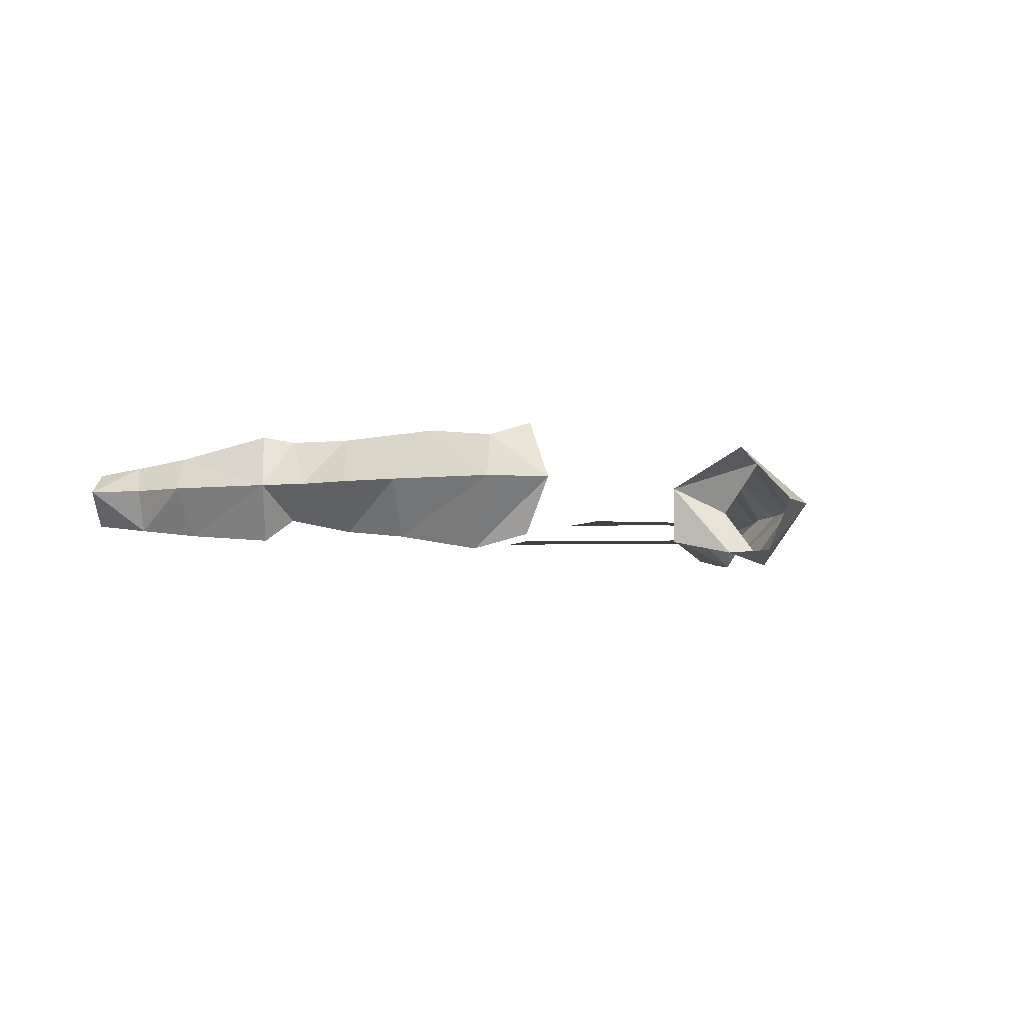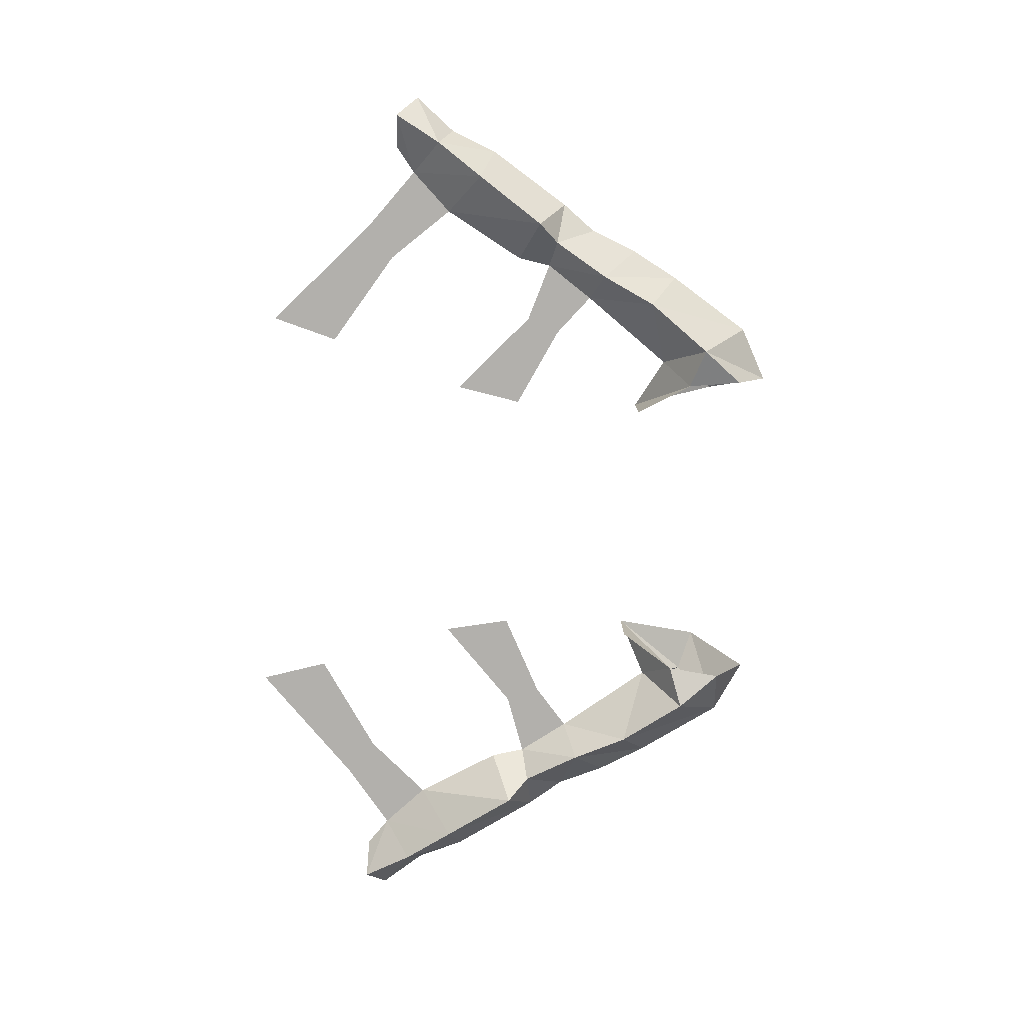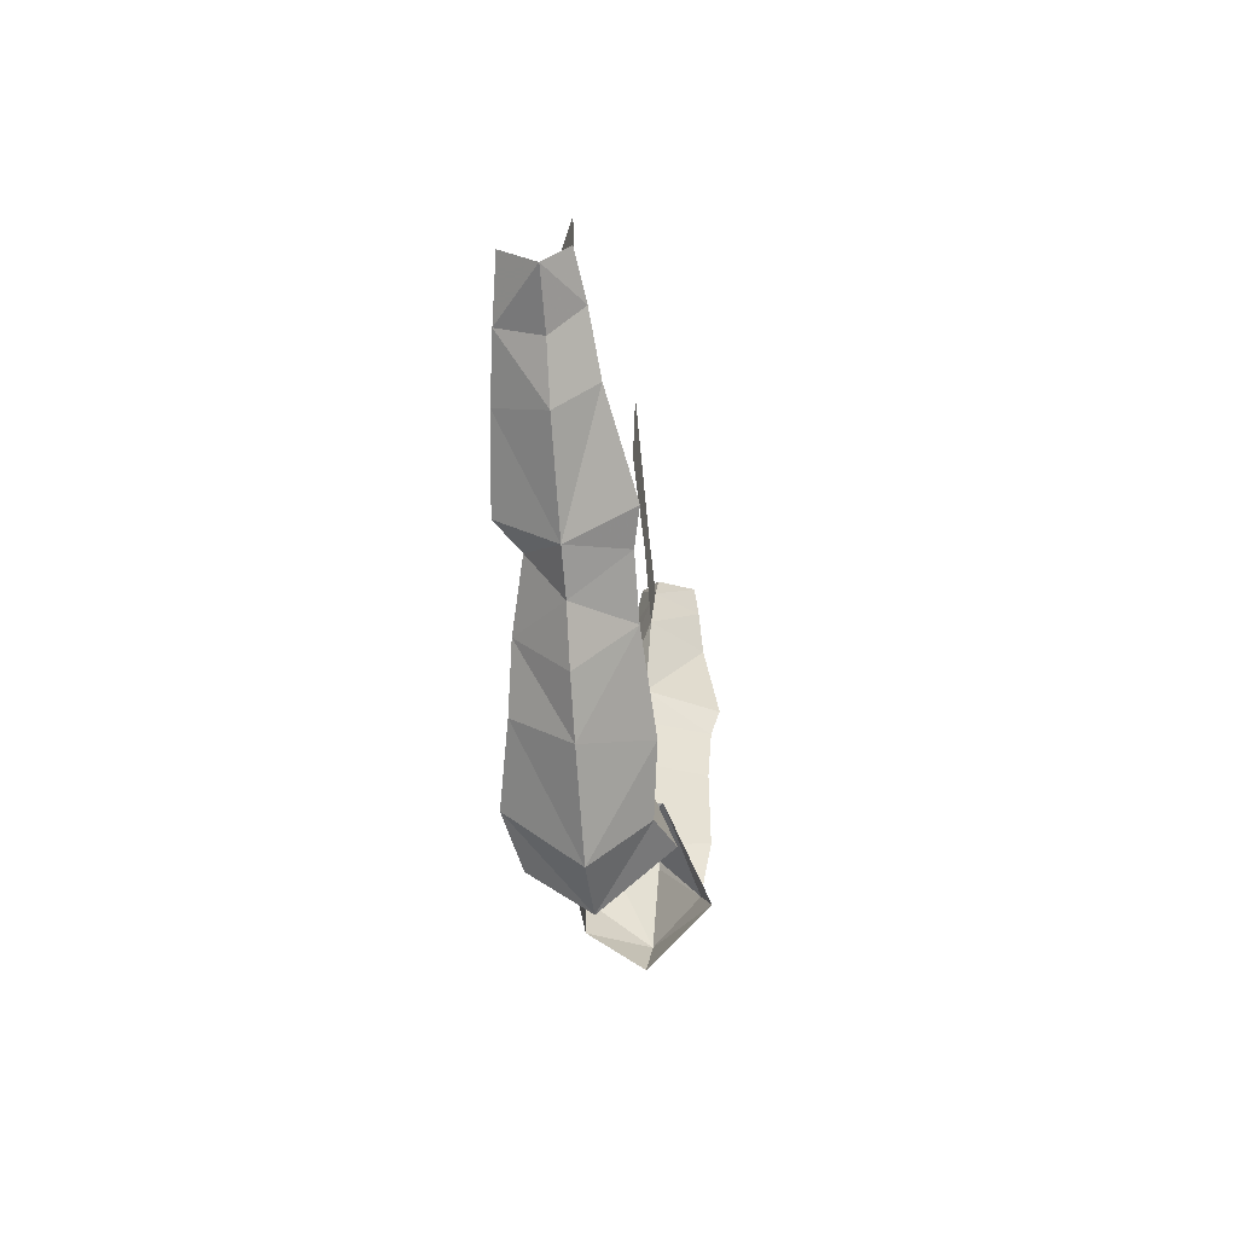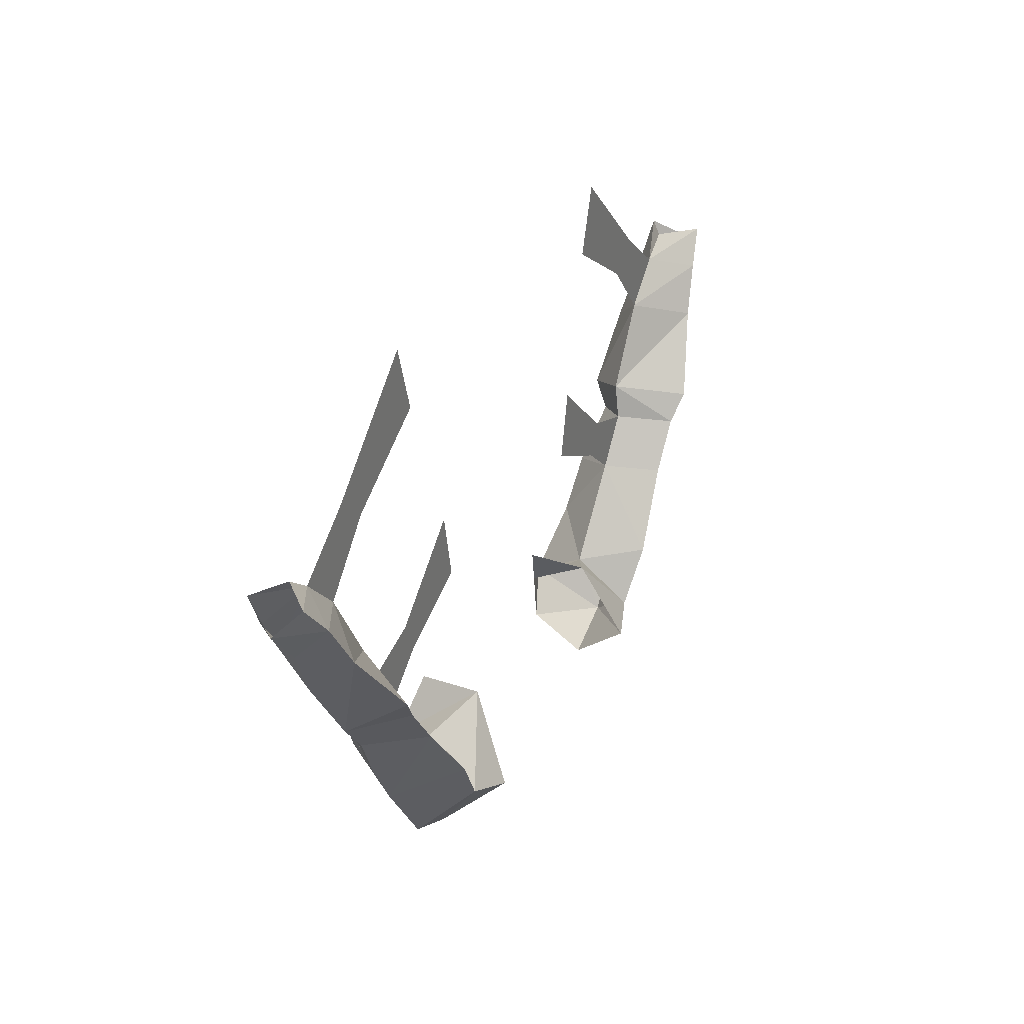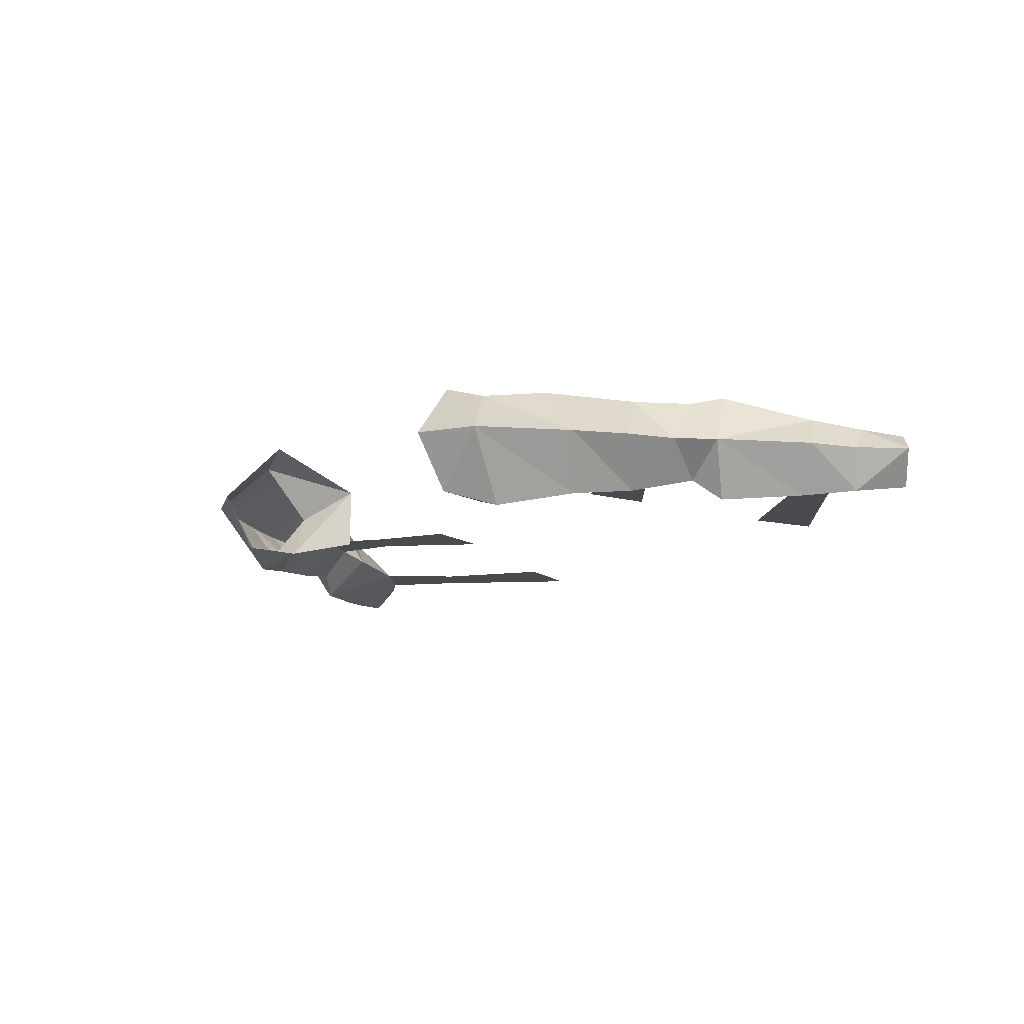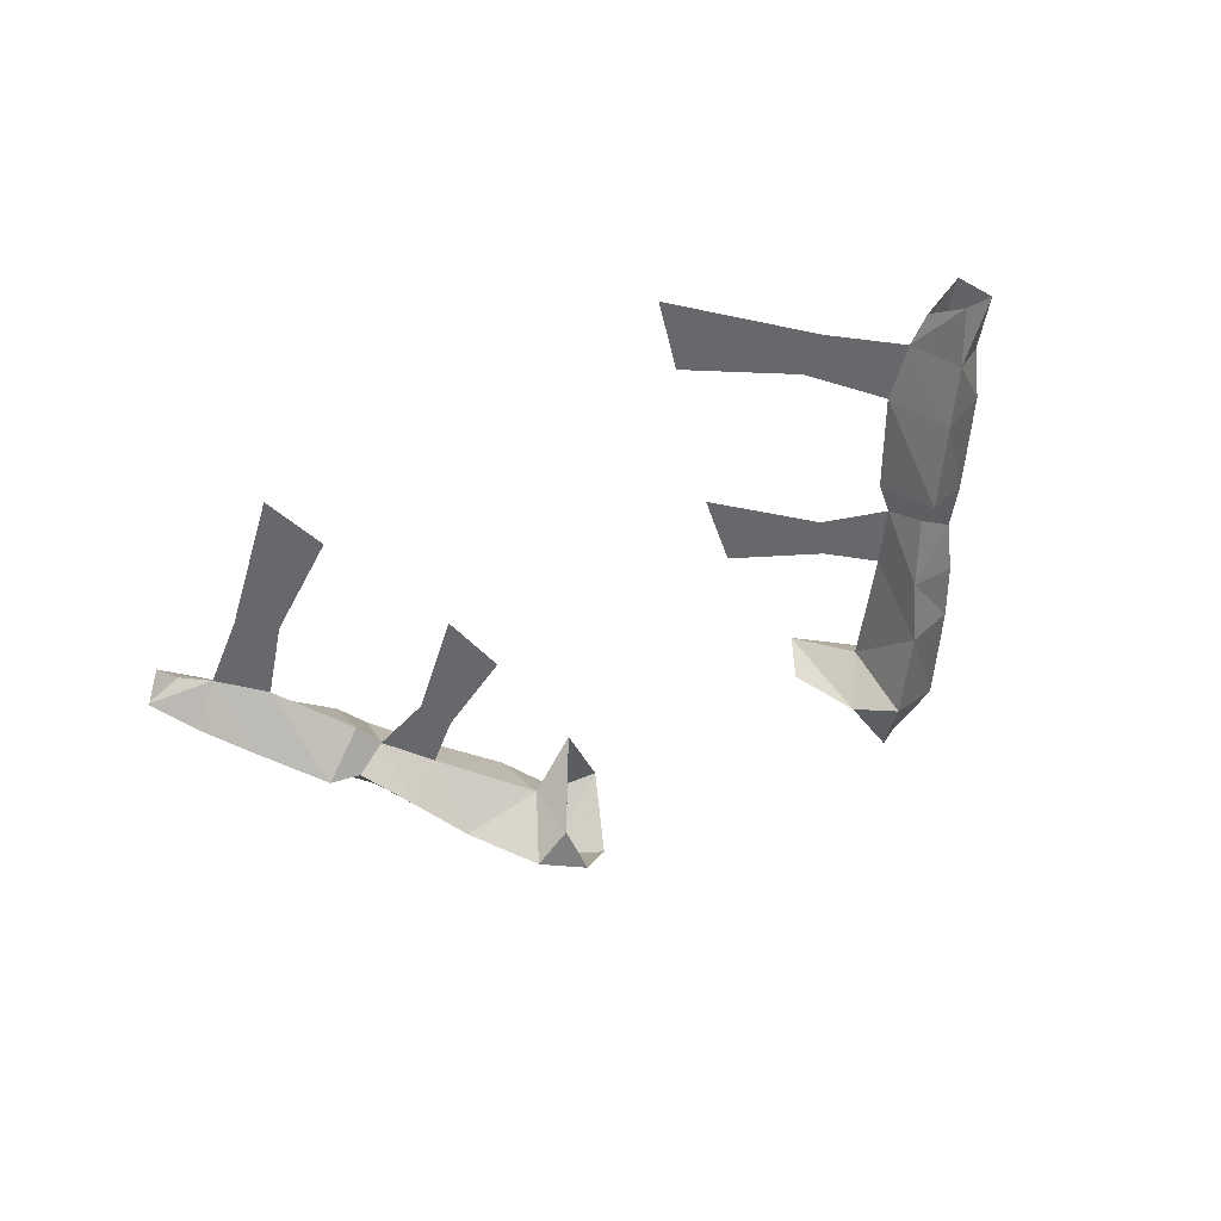
<metadata>
{"format":"obj","ext":"obj","renderer":"f3d","projection":"perspective","resolution":1024,"background":"white","views":[{"elev":-5.6,"azim":-37.6,"up":"+Z"},{"elev":-78.8,"azim":-93.0,"up":"+Z"},{"elev":-15.2,"azim":-82.8,"up":"+Y"},{"elev":31.0,"azim":-64.1,"up":"+Y"},{"elev":-14.0,"azim":48.0,"up":"+Z"},{"elev":-52.5,"azim":-149.8,"up":"+Z"}]}
</metadata>
<code>
v -0.1484 -1.203 0.3047
v -0.1484 -1.203 0.2344
v -0.1875 -1.266 0.2188
v -0.2109 -1.234 0.2734
v -0.2188 -1.289 0.3359
v -0.1719 -1.305 0.3516
v -0.1953 -1.367 0.2812
v -0.2578 -1.336 0.2812
v -0.2344 -1.281 0.2031
v -0.1953 -1.328 0.2188
v -0.2891 -1.211 0.2188
v -0.2891 -1.133 0.2734
v -0.2578 -1.227 0.3438
v -0.3203 -1.242 0.2812
v -0.3203 -1.141 0.3359
v -0.3516 -1.188 0.2812
v -0.3203 -1.148 0.2266
v -0.3281 -1.078 0.2734
v -0.3594 -1.086 0.3359
v -0.375 -1.133 0.2812
v -0.3594 -1.086 0.2422
v -0.3359 -1.039 0.2656
v -0.3828 -1.055 0.3438
v -0.4062 -1.094 0.2812
v -0.3828 -1.062 0.2188
v -0.3906 -0.9453 0.2656
v -0.4453 -0.9688 0.3203
v -0.4688 -1 0.2812
v -0.4375 -0.9844 0.2266
v -0.4375 -0.8984 0.2656
v -0.4766 -0.9141 0.3125
v -0.4922 -0.9453 0.2812
v -0.4766 -0.9297 0.2344
v -0.5078 -0.875 0.2422
v -0.4688 -0.875 0.2656
v -0.5078 -0.875 0.3047
v -0.5312 -0.8984 0.2812
v -0.2422 -1.094 0.2734
v -0.2578 -1.055 0.2734
v -0.1484 -1.047 0.2734
v -0.1641 -0.9688 0.2734
v -0.3281 -0.875 0.2656
v -0.3672 -0.8438 0.2656
v -0.2188 -0.8047 0.2656
v -0.2422 -0.7266 0.2656
v 0.1484 -1.203 0.3047
v 0.1875 -1.266 0.2188
v 0.1484 -1.203 0.2344
v 0.2109 -1.234 0.2734
v 0.2344 -1.281 0.2031
v 0.1953 -1.328 0.2188
v 0.2578 -1.336 0.2812
v 0.1953 -1.367 0.2812
v 0.1719 -1.305 0.3516
v 0.2188 -1.289 0.3359
v 0.2578 -1.227 0.3438
v 0.2891 -1.133 0.2734
v 0.2891 -1.211 0.2188
v 0.3203 -1.242 0.2812
v 0.3203 -1.141 0.3359
v 0.3281 -1.078 0.2734
v 0.3203 -1.148 0.2266
v 0.3516 -1.188 0.2812
v 0.375 -1.133 0.2812
v 0.3594 -1.086 0.3359
v 0.3359 -1.039 0.2656
v 0.3594 -1.086 0.2422
v 0.4062 -1.094 0.2812
v 0.3828 -1.055 0.3438
v 0.4453 -0.9688 0.3203
v 0.3906 -0.9453 0.2656
v 0.3828 -1.062 0.2188
v 0.4688 -1 0.2812
v 0.4922 -0.9453 0.2812
v 0.4766 -0.9141 0.3125
v 0.4375 -0.8984 0.2656
v 0.4375 -0.9844 0.2266
v 0.4766 -0.9297 0.2344
v 0.5312 -0.8984 0.2812
v 0.5078 -0.875 0.3047
v 0.4688 -0.875 0.2656
v 0.5078 -0.875 0.2422
v 0.2422 -1.094 0.2734
v 0.2578 -1.055 0.2734
v 0.1641 -0.9688 0.2734
v 0.1484 -1.047 0.2734
v 0.3281 -0.875 0.2656
v 0.3672 -0.8438 0.2656
v 0.2422 -0.7266 0.2656
v 0.2188 -0.8047 0.2656
f 1 2 3
f 1 3 4
f 1 4 5
f 1 5 6
f 6 5 7
f 7 5 8
f 7 8 9
f 7 9 10
f 10 9 3
f 3 9 4
f 12 15 13
f 13 15 14
f 14 15 16
f 14 16 17
f 14 17 11
f 11 17 12
f 12 17 18
f 12 18 15
f 22 25 26
f 22 26 27
f 22 27 23
f 23 27 24
f 24 27 28
f 24 28 29
f 24 29 25
f 25 29 26
f 30 33 34
f 30 34 35
f 30 35 36
f 30 36 31
f 31 36 37
f 31 37 32
f 32 37 33
f 33 37 34
f 18 38 12
f 18 12 39
f 18 39 38
f 38 39 40
f 38 40 41
f 38 41 39
f 38 39 12
f 39 41 40
f 49 55 56
f 49 56 57
f 49 57 58
f 49 58 50
f 50 58 52
f 52 58 59
f 52 59 55
f 55 59 56
f 60 63 64
f 60 64 65
f 60 65 61
f 61 65 66
f 61 66 67
f 61 67 62
f 62 67 64
f 62 64 63
f 65 64 68
f 65 68 69
f 65 69 66
f 66 72 67
f 67 72 68
f 67 68 64
f 70 73 74
f 70 74 75
f 70 75 71
f 71 75 76
f 71 76 77
f 73 77 78
f 73 78 74
f 76 78 77
f 76 71 87
f 76 87 88
f 76 88 71
f 71 88 87
f 87 88 89
f 87 89 90
f 87 90 88
f 88 90 89
f 4 9 11
f 4 11 12
f 4 12 13
f 4 13 5
f 5 13 8
f 8 13 14
f 8 14 11
f 8 11 9
f 15 18 19
f 15 19 20
f 15 20 16
f 16 20 17
f 17 20 21
f 17 21 18
f 18 21 22
f 18 22 19
f 19 22 23
f 19 23 24
f 19 24 20
f 20 24 21
f 21 24 25
f 21 25 22
f 26 29 30
f 26 30 31
f 26 31 27
f 27 31 32
f 27 32 28
f 28 32 33
f 28 33 29
f 29 33 30
f 30 42 26
f 30 26 43
f 30 43 42
f 42 43 44
f 42 44 45
f 42 45 43
f 42 43 26
f 43 45 44
f 46 47 48
f 47 46 49
f 47 49 50
f 47 50 51
f 51 50 52
f 51 52 53
f 53 52 54
f 54 52 55
f 54 55 46
f 46 55 49
f 56 59 60
f 56 60 57
f 57 60 61
f 57 61 62
f 57 62 58
f 58 62 59
f 59 62 63
f 59 63 60
f 66 69 70
f 66 70 71
f 66 71 72
f 70 69 68
f 70 68 73
f 71 77 72
f 72 77 68
f 68 77 73
f 74 78 79
f 74 79 75
f 75 79 80
f 75 80 76
f 76 80 81
f 76 81 82
f 76 82 78
f 61 57 83
f 61 83 84
f 61 84 57
f 57 84 83
f 83 84 85
f 83 85 86
f 83 86 84
f 84 86 85
f 78 82 79

</code>
